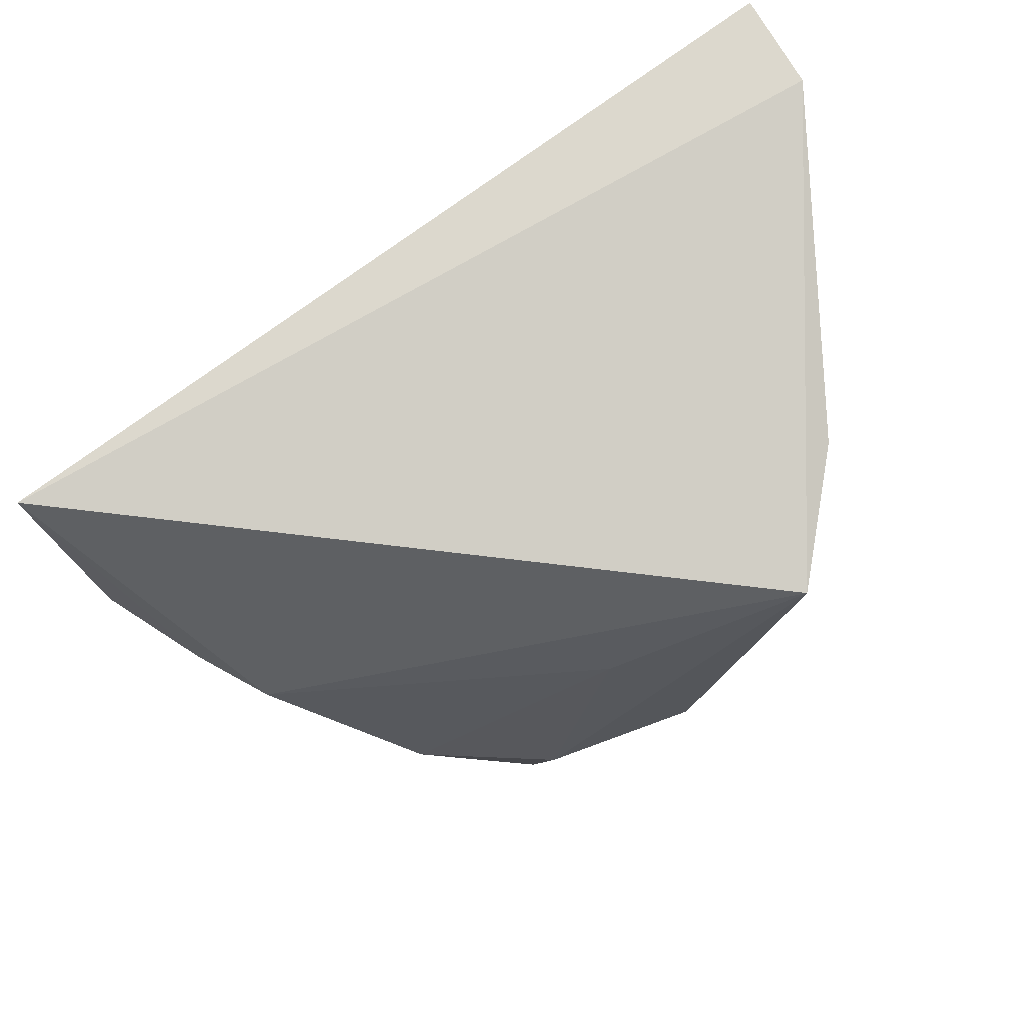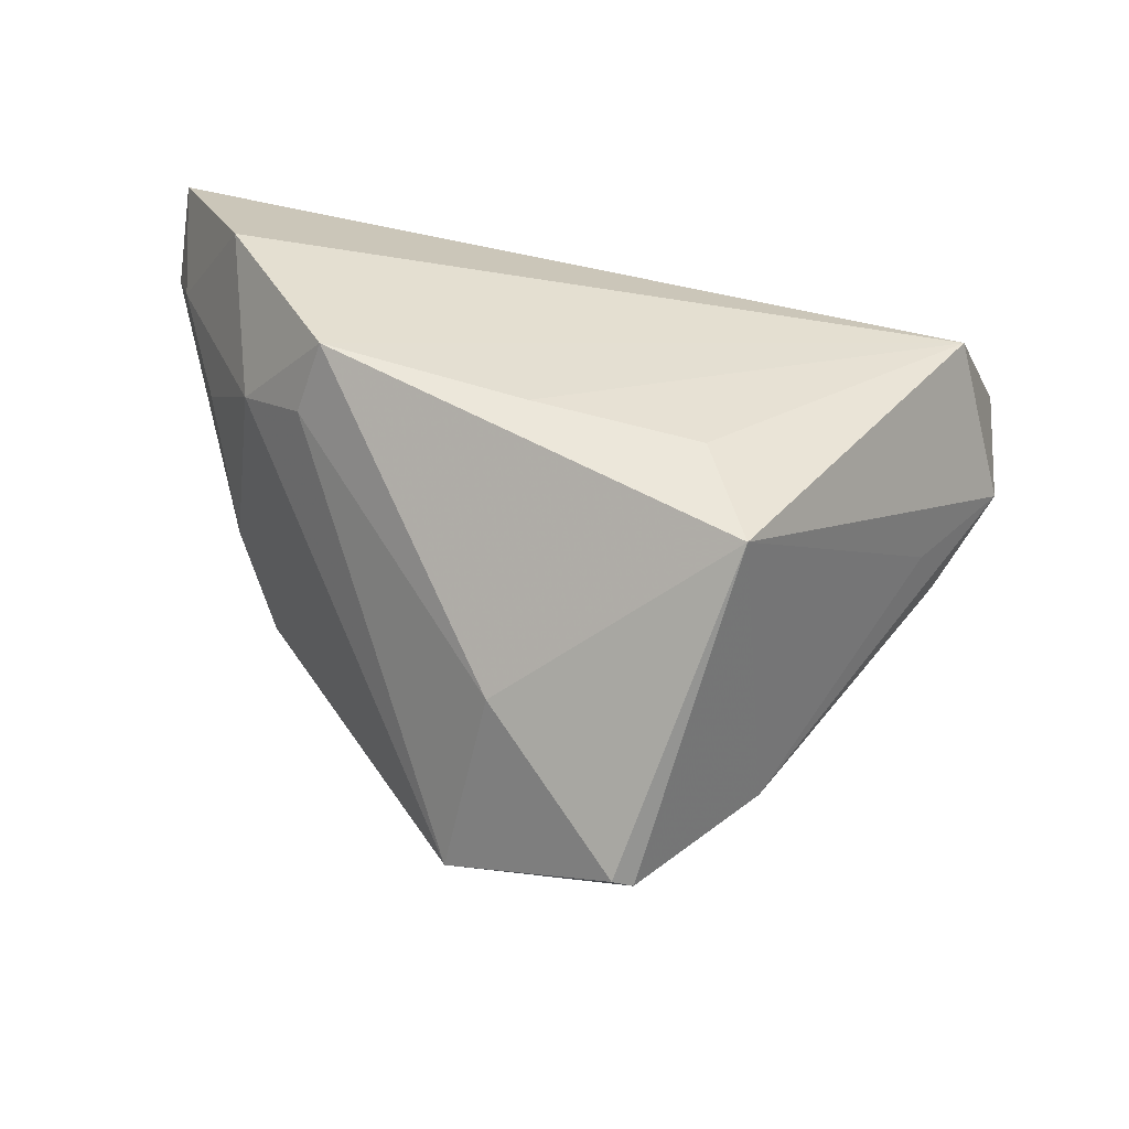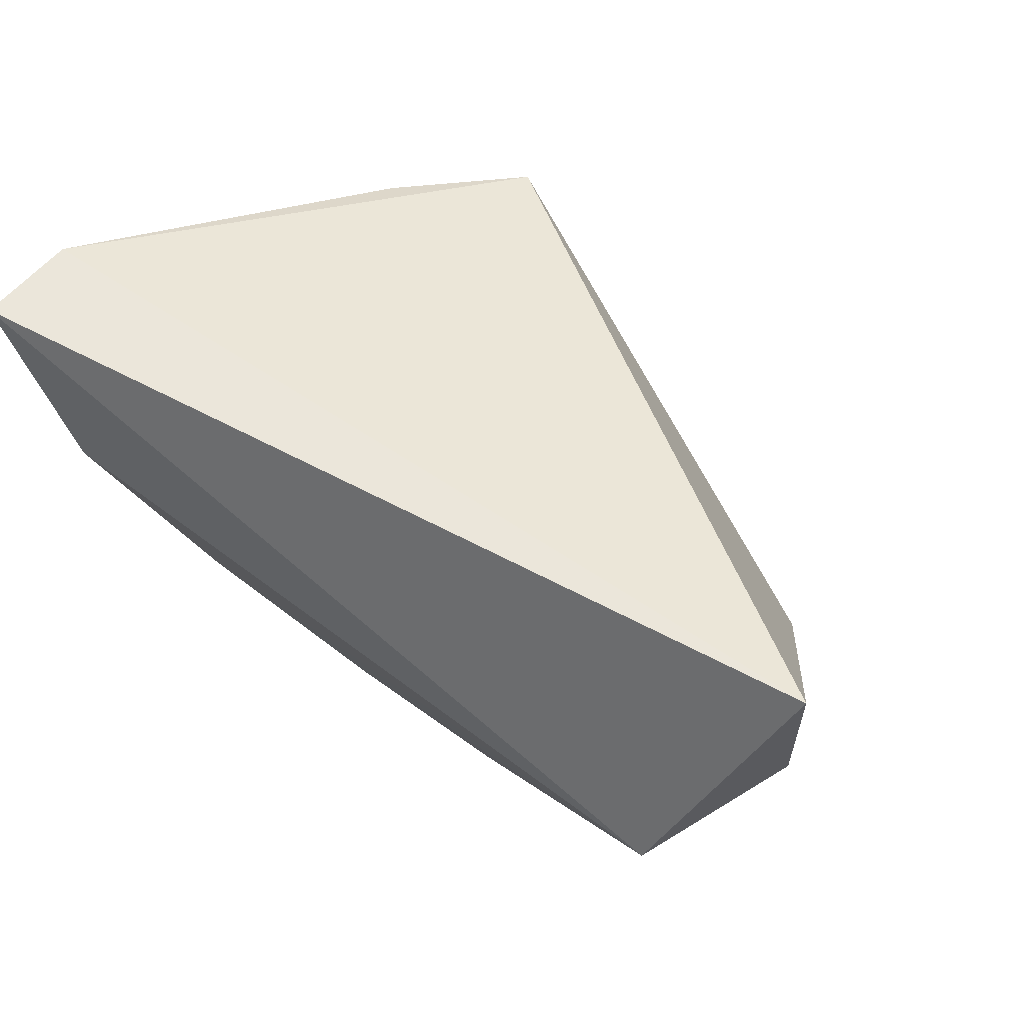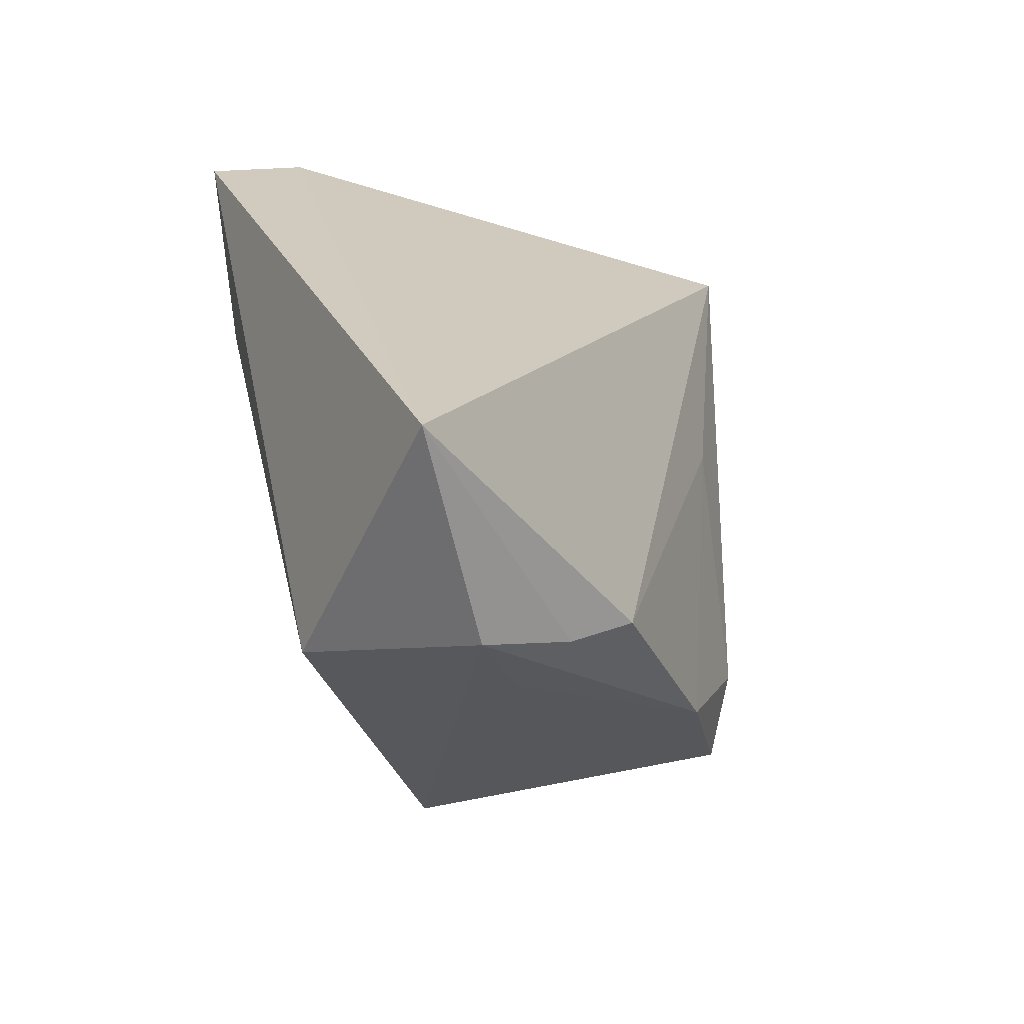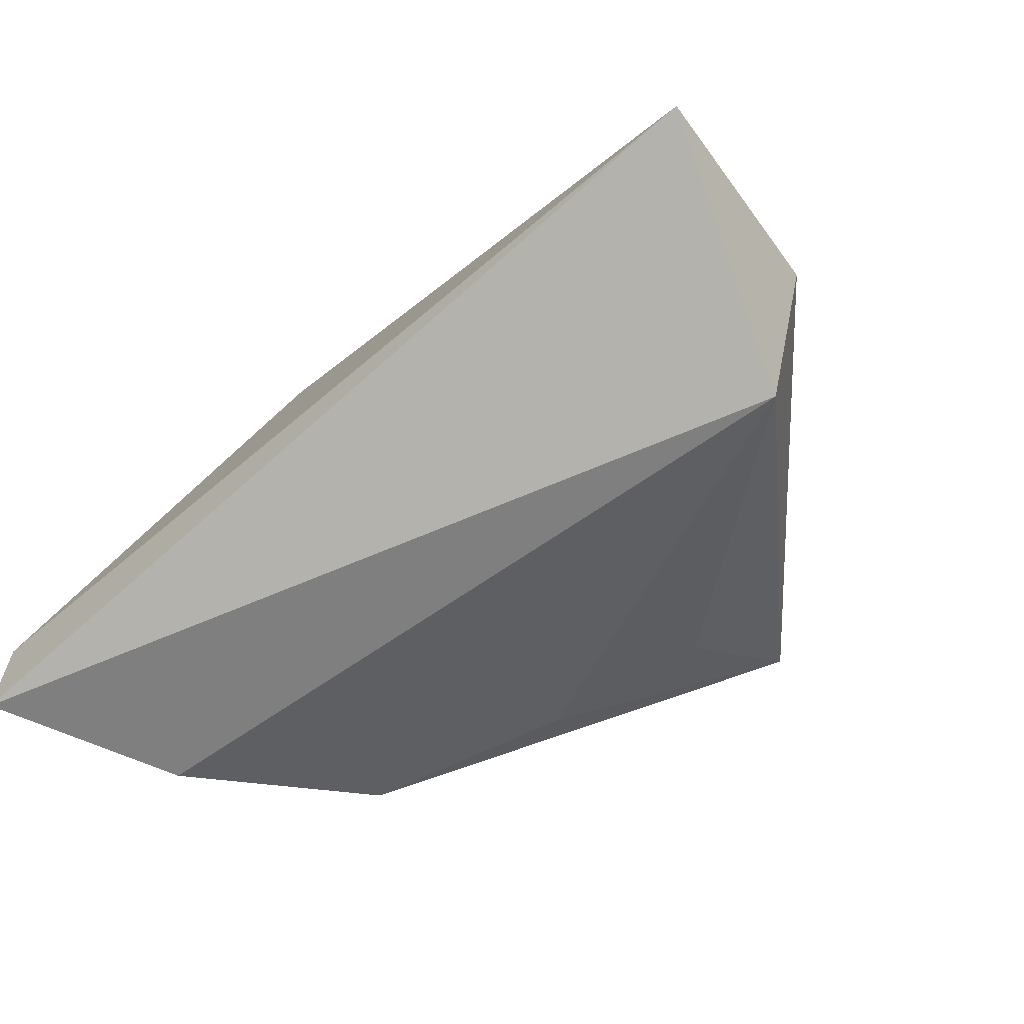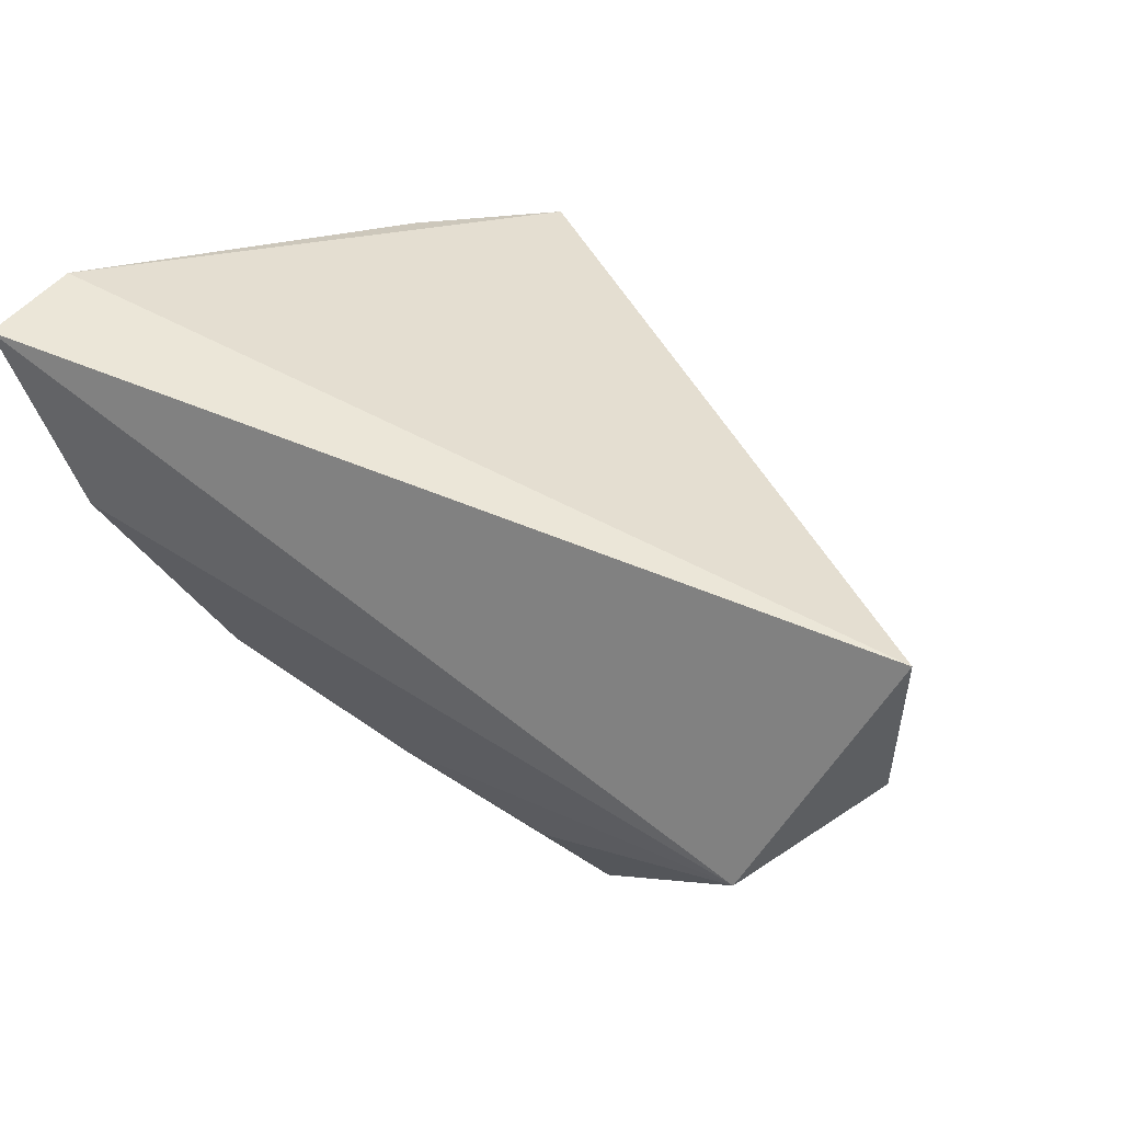
<metadata>
{"format":"obj","ext":"obj","renderer":"f3d","projection":"perspective","resolution":1024,"background":"white","views":[{"elev":72.6,"azim":-30.7,"up":"+Y"},{"elev":-73.1,"azim":171.5,"up":"+Y"},{"elev":54.9,"azim":-143.6,"up":"+Y"},{"elev":23.4,"azim":-102.1,"up":"+Y"},{"elev":-62.8,"azim":-139.0,"up":"+Z"},{"elev":46.1,"azim":-146.7,"up":"+Y"}]}
</metadata>
<code>
v 0.05474 0.02937 -0.02797
v 0.007317 -0.02311 -0.01821
v 0.04072 -0.004577 -0.009278
v 0.03177 -0.01606 -0.01966
v -0.0262 -0.02452 0.02436
v -0.01283 -0.02693 -0.01716
v 0.02174 0.01728 0.03898
v 0.04531 0.006335 -0.02681
v 0.007284 -0.03283 0.01431
v 0.0412 0.01159 0.01258
v -0.0441 -0.001188 -0.02797
v -0.04602 -0.002153 0.002634
v -0.05227 0.001748 -0.008993
v 0.009161 -0.02658 0.03777
v -0.0102 -0.02884 0.03382
v -0.05531 0.02937 -0.01575
v 0.05252 0.0219 -0.01529
v -0.001204 0.0003342 0.03176
v -0.01192 -0.03967 0.03125
v -0.01772 -0.03959 -0.01006
v -0.009357 -0.04057 0.03071
v -0.04077 -0.003206 0.01133
v 0.03355 -0.01366 -0.01071
v 0.03477 0.008666 0.02387
v 0.03395 0.01962 0.02453
v -0.04258 -0.009095 -0.002797
v 0.05448 0.02937 -0.01527
v 0.04652 0.01011 -0.005169
f 16 7 27
f 11 20 13
f 13 16 11
f 7 14 24
f 13 20 26
f 1 16 27
f 1 11 16
f 8 11 1
f 15 14 7
f 7 16 22
f 27 7 25
f 7 24 25
f 9 14 21
f 9 23 14
f 21 20 9
f 14 23 3
f 20 11 6
f 6 2 20
f 11 2 6
f 21 14 19
f 14 15 19
f 19 20 21
f 18 15 7
f 7 22 18
f 12 16 13
f 12 22 16
f 4 9 20
f 23 9 4
f 20 2 4
f 8 3 4
f 4 3 23
f 4 11 8
f 4 2 11
f 15 18 5
f 5 18 22
f 5 19 15
f 22 12 5
f 5 12 13
f 13 26 5
f 5 26 20
f 20 19 5
f 27 28 17
f 17 28 3
f 17 1 27
f 8 1 17
f 17 3 8
f 3 28 10
f 10 24 14
f 14 3 10
f 10 28 27
f 27 25 10
f 10 25 24

</code>
